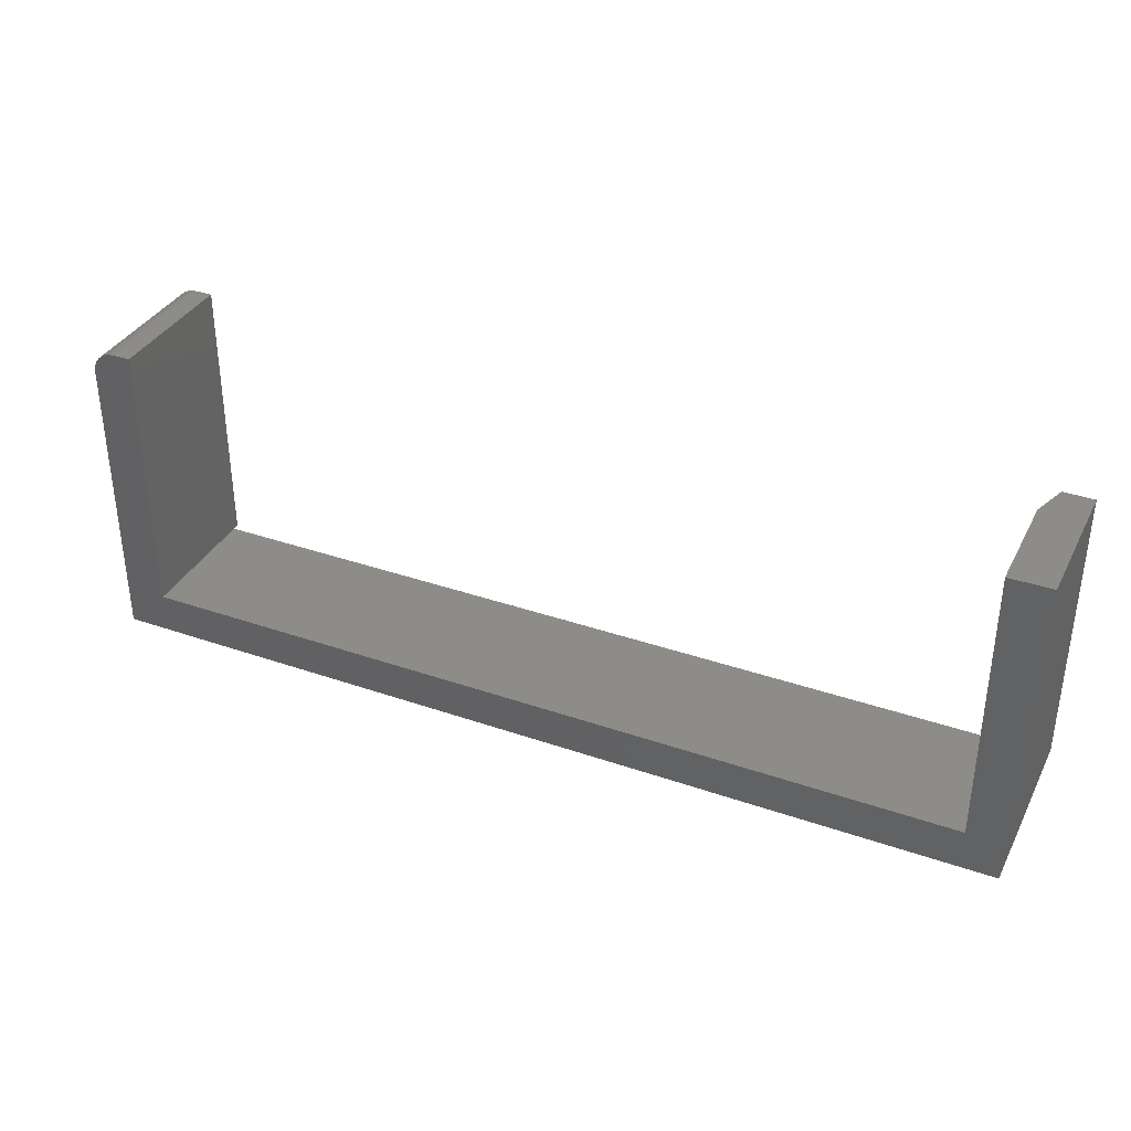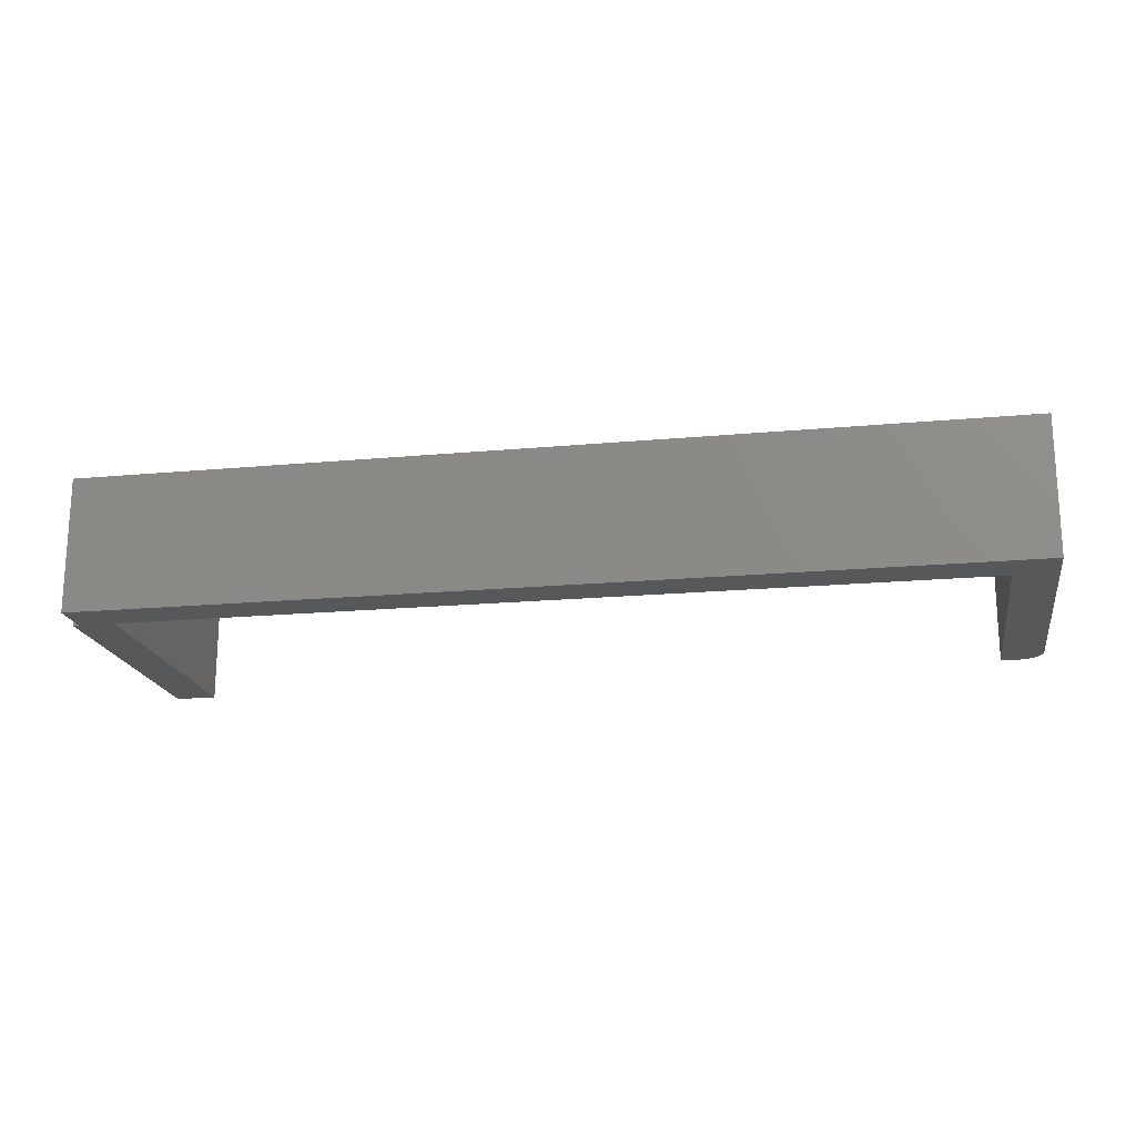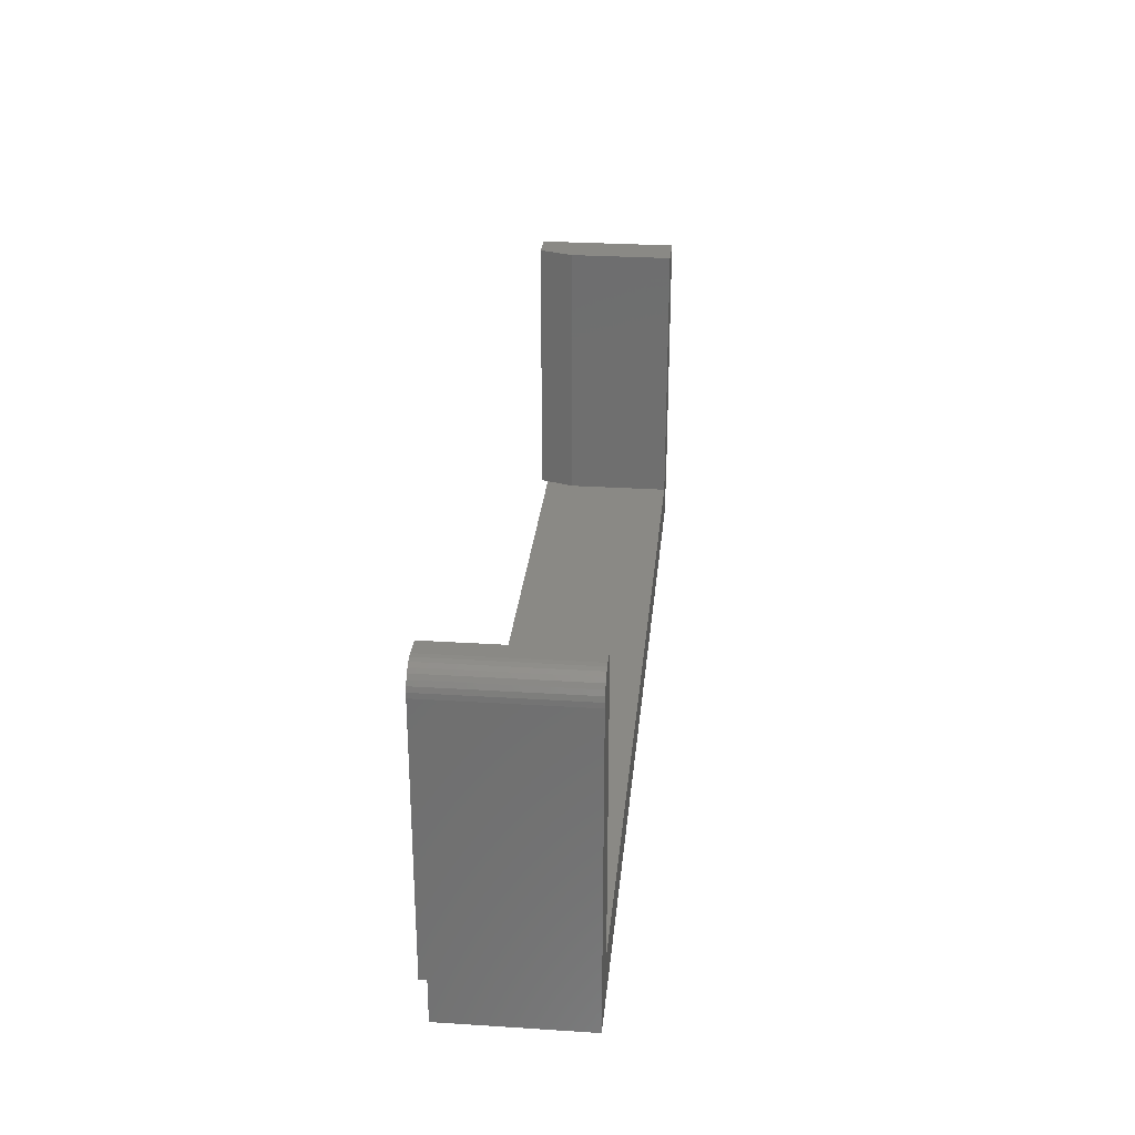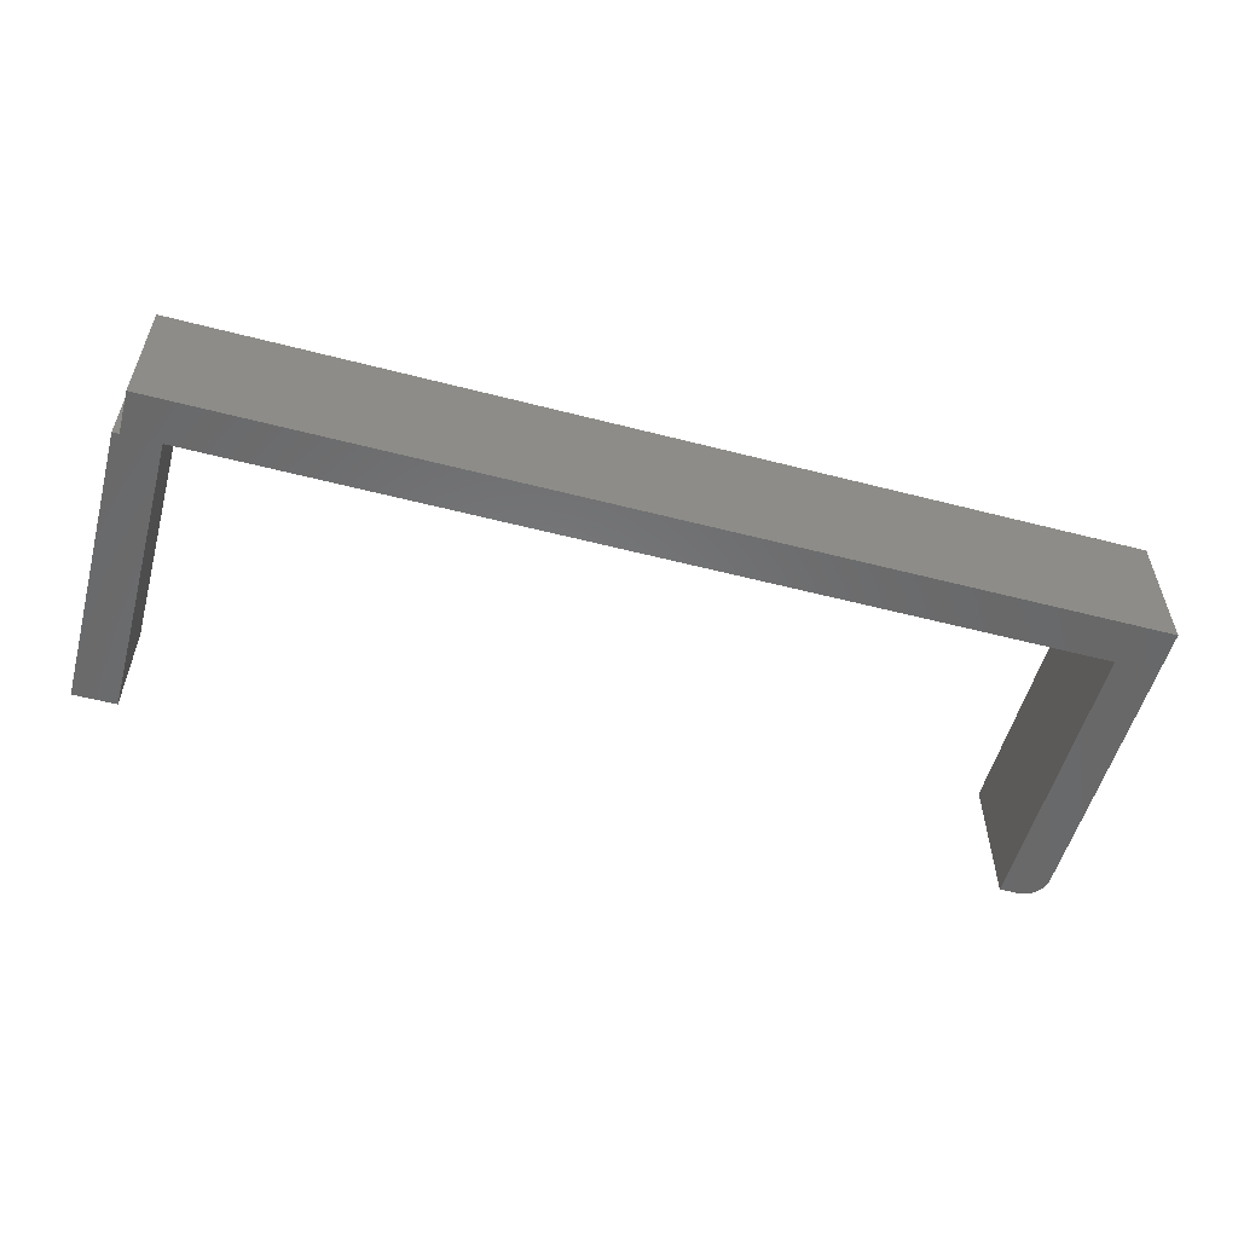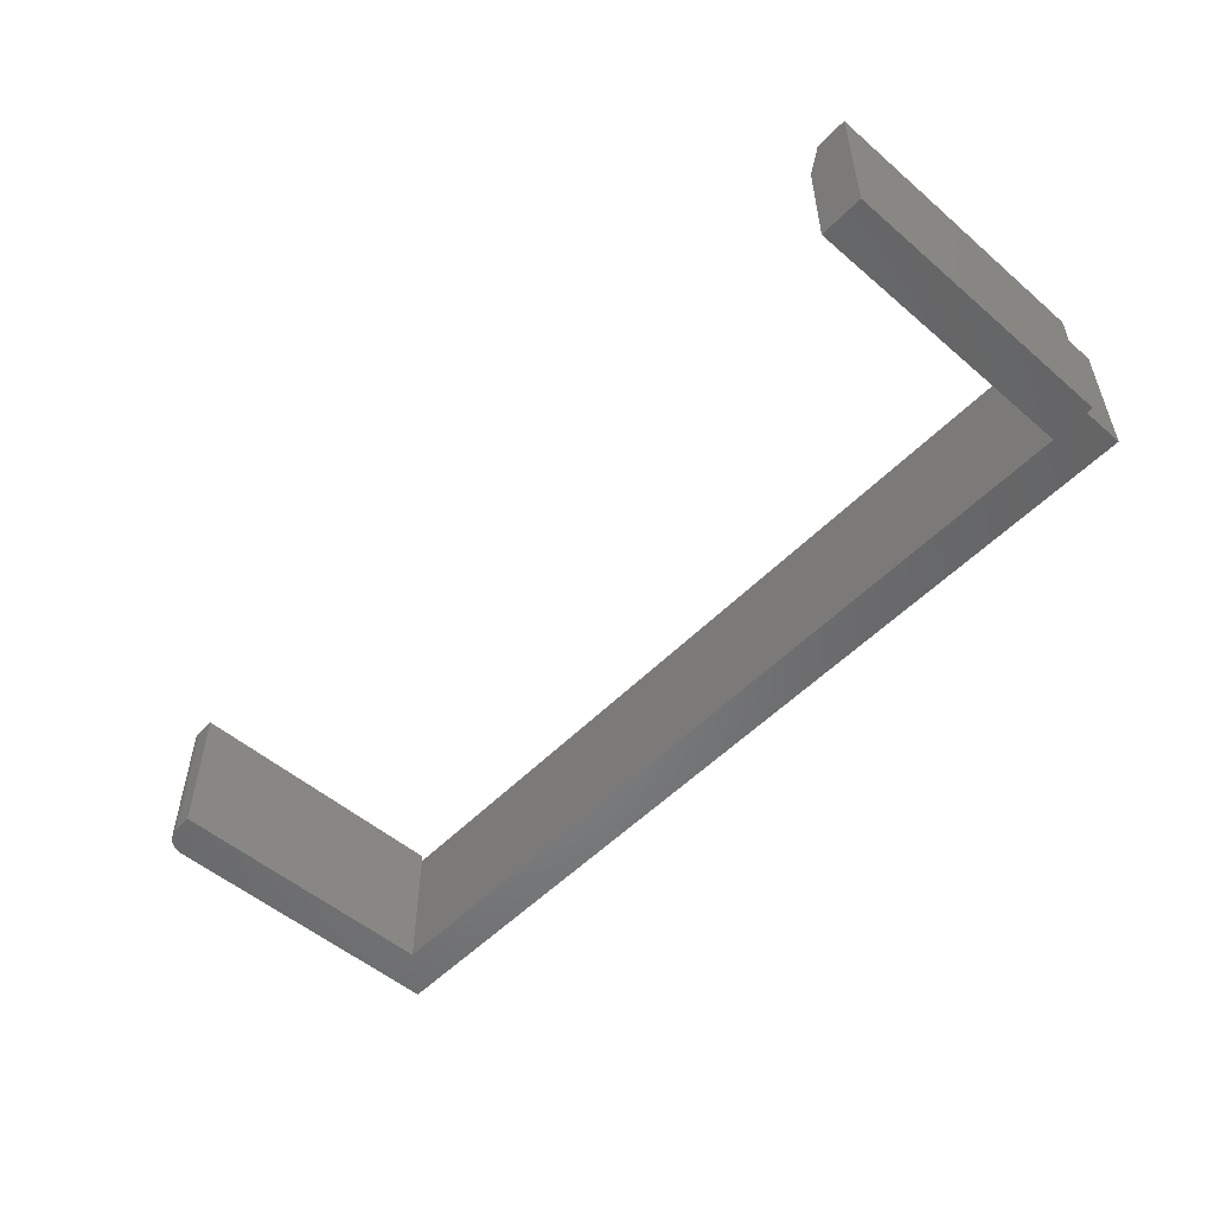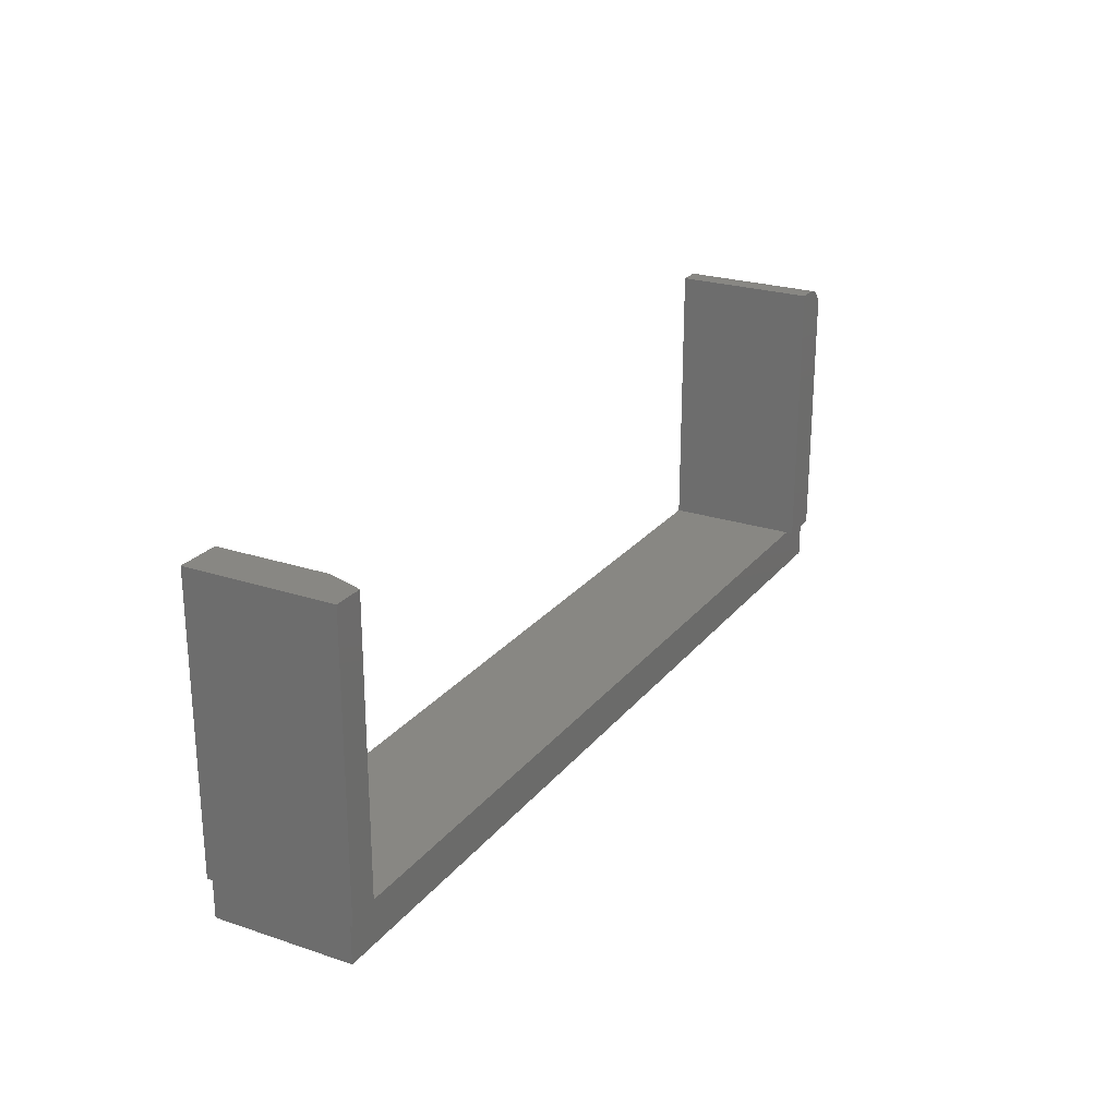
<metadata>
{"format":"stl","ext":"stl","renderer":"f3d","projection":"perspective","resolution":1024,"background":"white","views":[{"elev":35.6,"azim":24.6,"up":"+Z"},{"elev":-18.7,"azim":-170.0,"up":"+Y"},{"elev":28.1,"azim":-84.5,"up":"+Z"},{"elev":-55.0,"azim":164.7,"up":"+Y"},{"elev":-52.7,"azim":47.4,"up":"+Y"},{"elev":24.1,"azim":118.8,"up":"+Z"}]}
</metadata>
<code>
# stl→obj: 43 verts, 82 faces
v 0.5673 0.0847 0.05469
v 0.61 0.09375 0.05469
v 0.6016 0.0847 0.05469
v 0.6016 -0.09375 0.05469
v 0.5703 0.09375 0.05469
v 0.61 -0.09375 0.05469
v 0.5547 -0.09375 0.4219
v 0.61 -0.09375 0.4219
v 0.5547 0.04688 0.4219
v 0.61 0.09375 0.4219
v 0.5703 0.09375 0.4219
v 0.5547 0.04688 0.05469
v 0.5547 -0.09375 0.05469
v 0.5547 0.0847 0.05469
v -0.5541 -0.09375 0.05469
v -0.5541 0.0847 0.05469
v -0.6094 0.0847 0
v -0.6094 0.0847 0.05469
v 0.6016 0.0847 0
v -0.6041 -0.09375 0.408
v -0.5901 -0.09375 0.4195
v -0.5955 -0.09375 0.4166
v -0.6002 -0.09375 0.4127
v 0.6016 -0.09375 0
v -0.6094 -0.09375 0
v -0.5541 -0.09375 0.4219
v -0.5781 -0.09375 0.4219
v -0.5842 -0.09375 0.4213
v -0.607 -0.09375 0.4026
v -0.6088 -0.09375 0.3967
v -0.6094 -0.09375 0.3906
v -0.5781 0.09375 0.4219
v -0.5541 0.09375 0.4219
v -0.5901 0.09375 0.4195
v -0.5842 0.09375 0.4213
v -0.5541 0.09375 0.05469
v -0.6094 0.09375 0.05469
v -0.6094 0.09375 0.3906
v -0.6088 0.09375 0.3967
v -0.607 0.09375 0.4026
v -0.6041 0.09375 0.408
v -0.6002 0.09375 0.4127
v -0.5955 0.09375 0.4166
f 1 2 3
f 2 4 3
f 5 2 1
f 6 4 2
f 7 8 9
f 9 8 10
f 9 10 11
f 12 13 9
f 9 13 7
f 2 5 10
f 10 5 11
f 14 12 1
f 15 13 16
f 16 13 12
f 16 12 14
f 17 18 16
f 19 17 16
f 19 16 14
f 19 14 1
f 19 1 3
f 5 1 11
f 11 1 12
f 11 12 9
f 4 8 7
f 4 6 8
f 20 21 22
f 20 22 23
f 24 4 7
f 24 7 13
f 24 13 25
f 25 13 15
f 25 15 26
f 25 26 27
f 25 27 28
f 28 21 20
f 28 20 29
f 28 29 30
f 28 30 31
f 28 31 25
f 6 2 8
f 8 2 10
f 4 24 3
f 3 24 19
f 27 26 32
f 32 26 33
f 32 34 35
f 33 36 37
f 33 37 38
f 33 38 39
f 33 39 40
f 33 40 41
f 33 41 42
f 33 42 43
f 33 43 34
f 33 34 32
f 18 17 25
f 18 25 31
f 18 31 38
f 18 38 37
f 38 31 39
f 39 31 30
f 39 30 40
f 40 30 29
f 40 29 41
f 41 29 20
f 41 20 42
f 42 20 23
f 42 23 43
f 43 23 22
f 43 22 34
f 34 22 21
f 34 21 35
f 35 21 28
f 35 28 32
f 32 28 27
f 25 17 24
f 24 17 19
f 18 37 16
f 16 37 36
f 26 15 33
f 33 15 16
f 33 16 36

</code>
